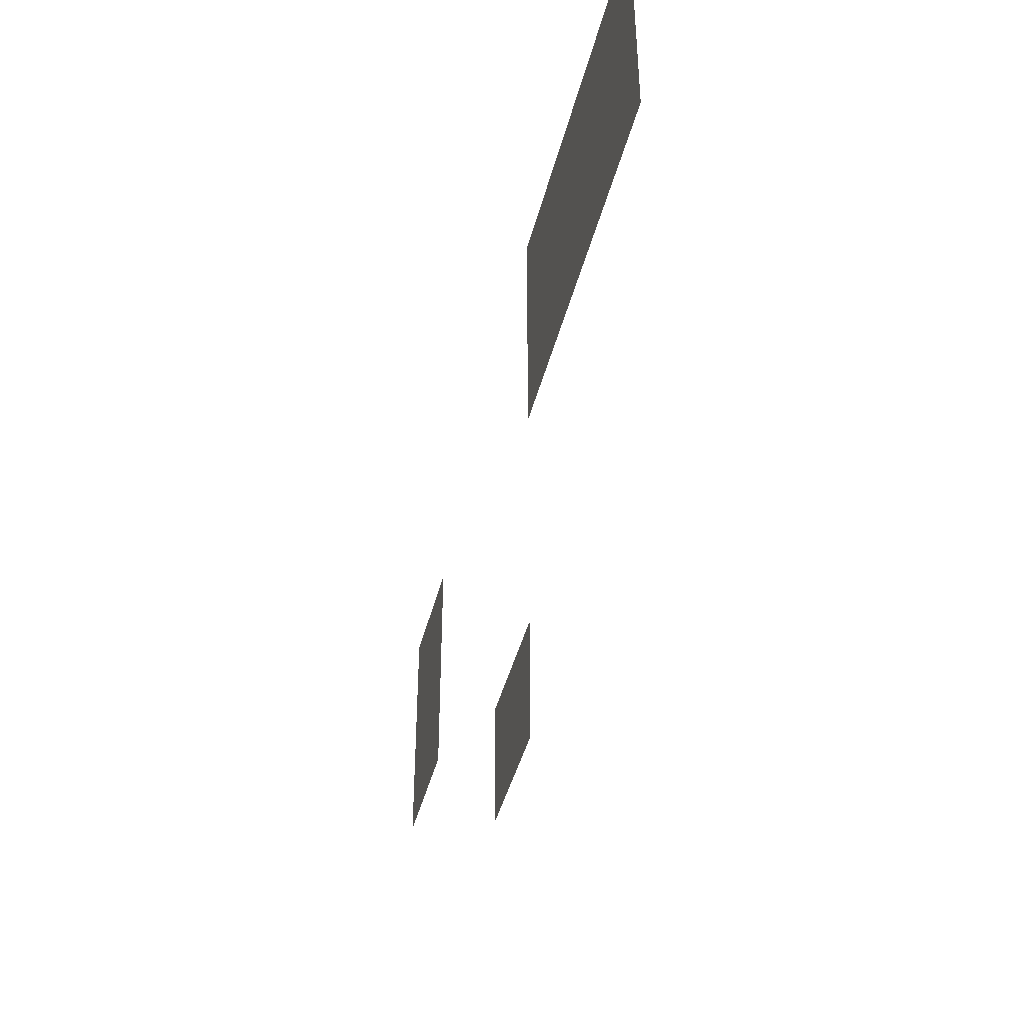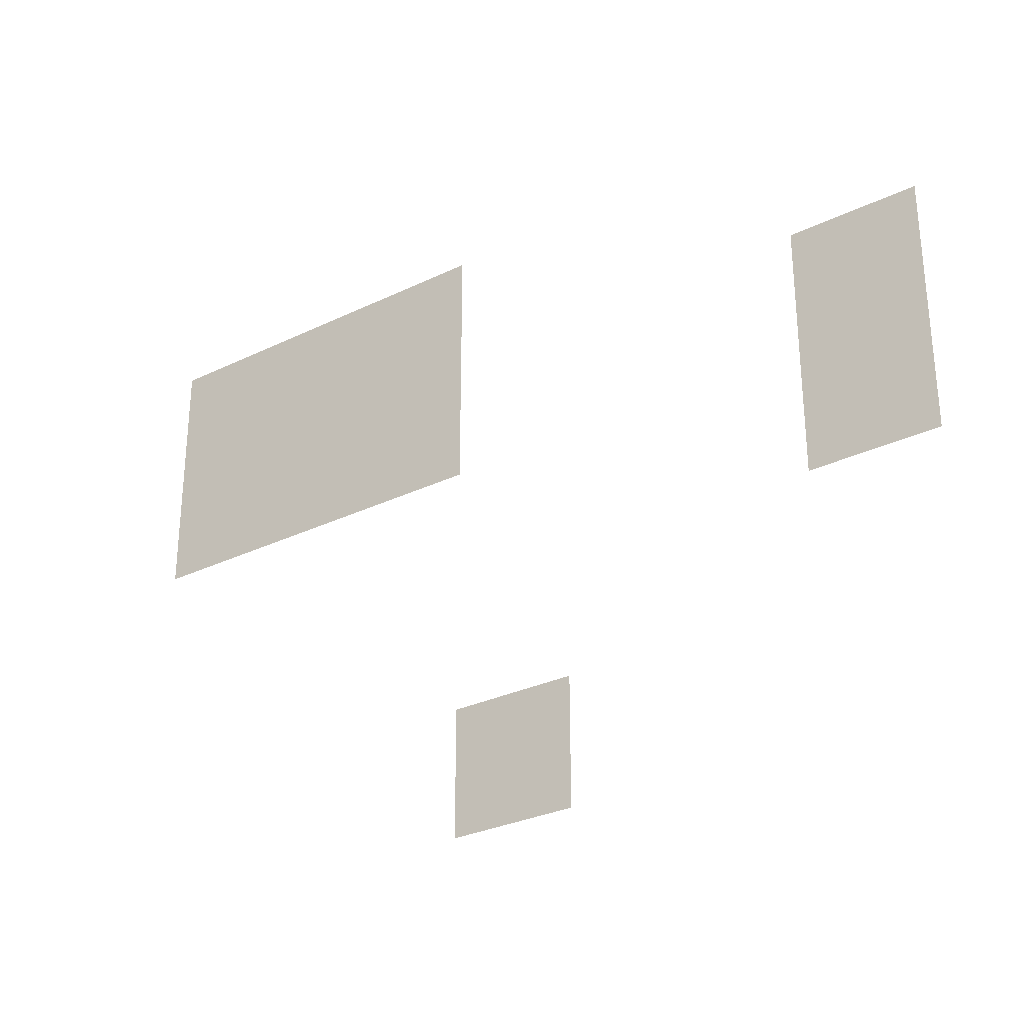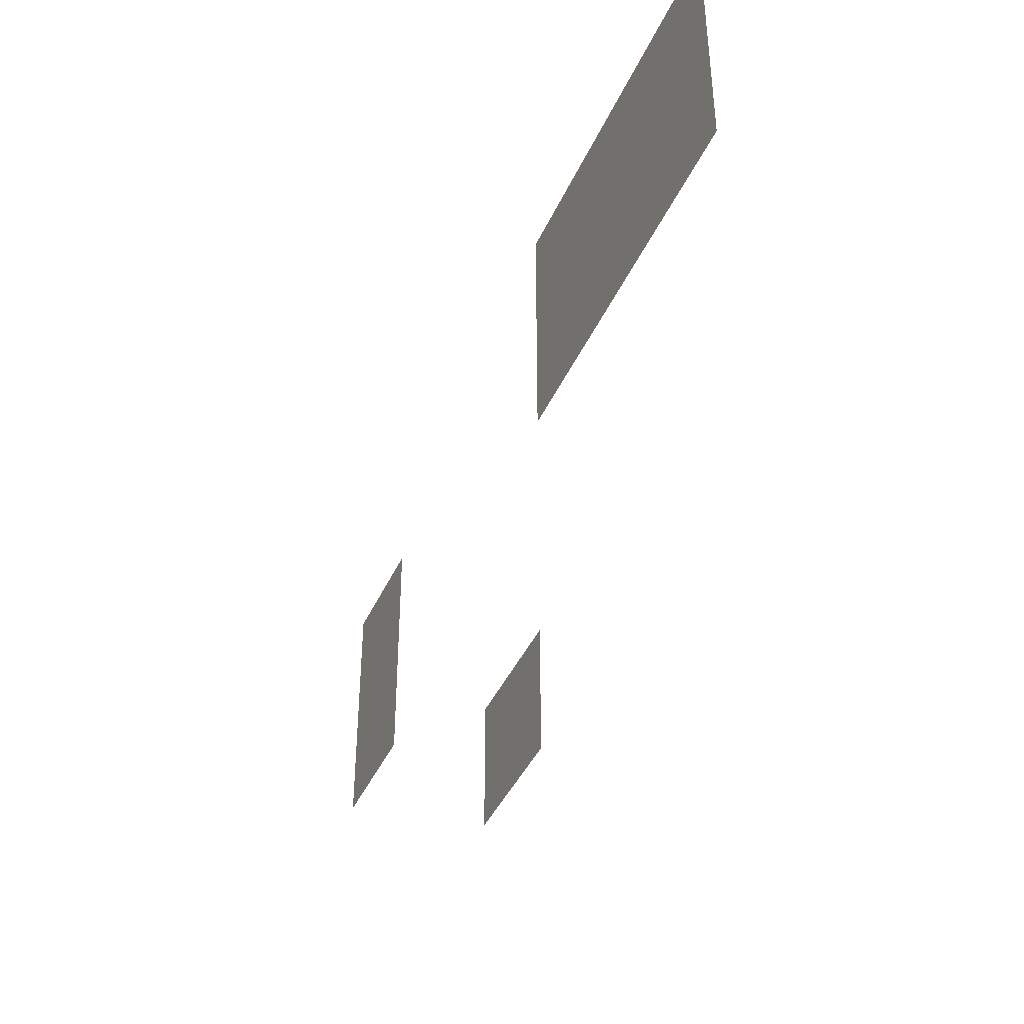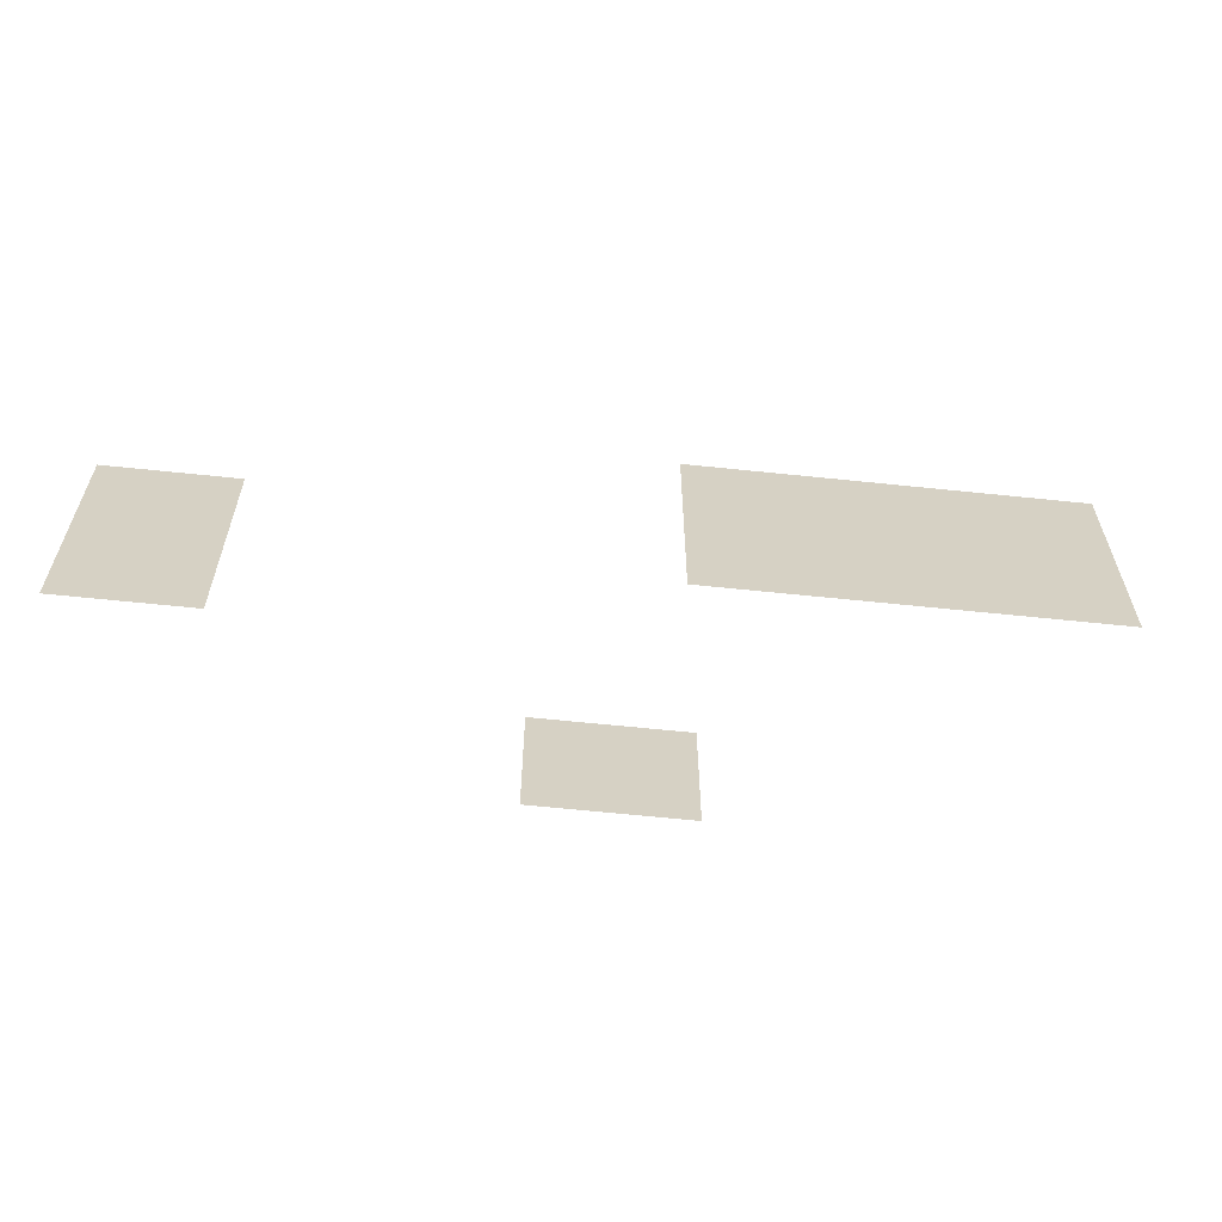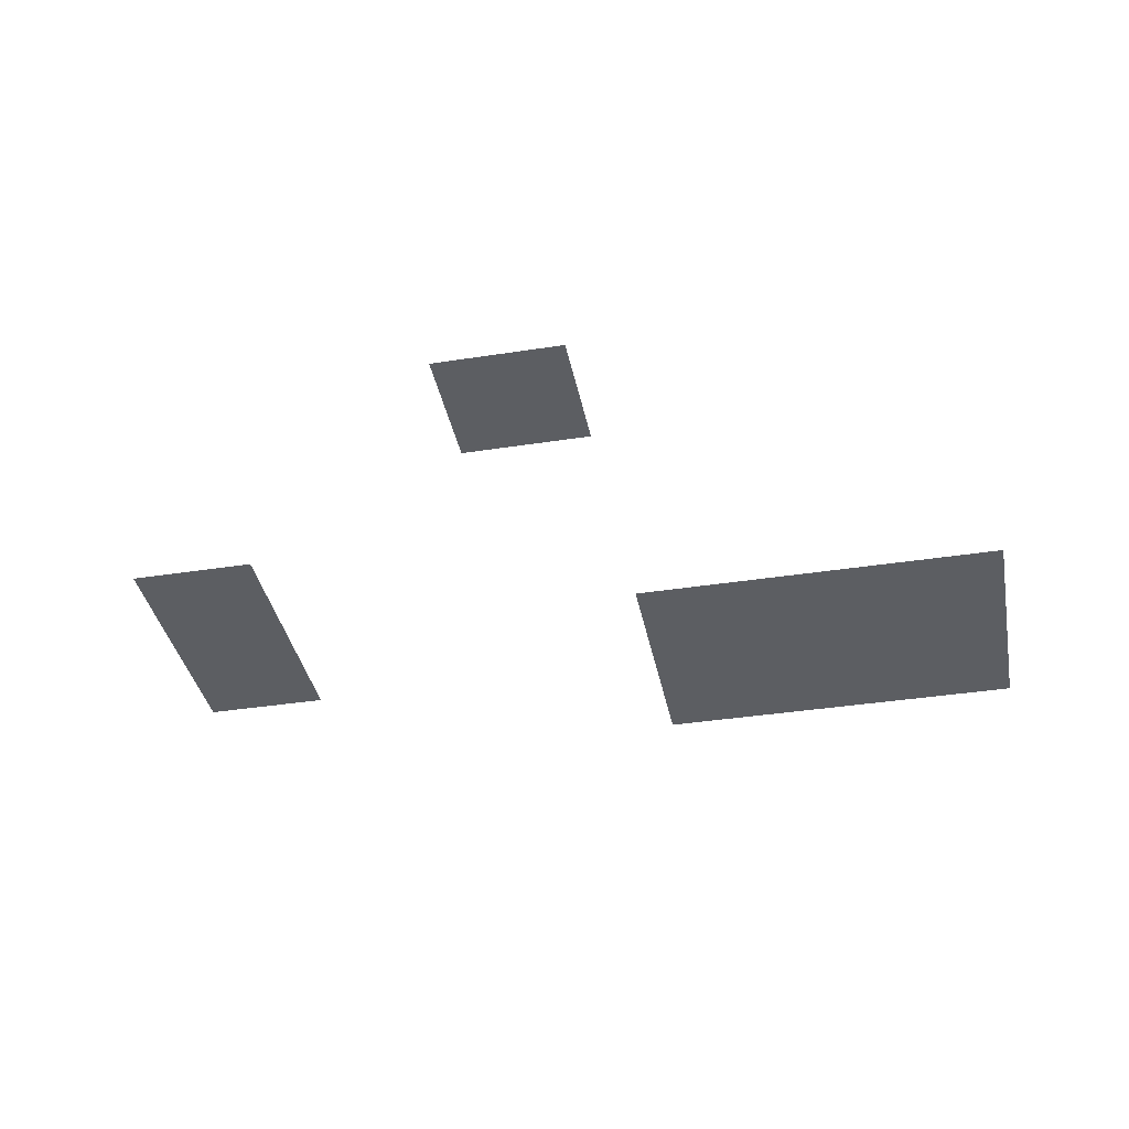
<metadata>
{"format":"obj","ext":"obj","renderer":"f3d","projection":"perspective","resolution":1024,"background":"white","views":[{"elev":-43.3,"azim":76.0,"up":"+Y"},{"elev":-29.6,"azim":-144.5,"up":"+Y"},{"elev":-41.5,"azim":67.3,"up":"+Y"},{"elev":-63.8,"azim":-6.0,"up":"+Y"},{"elev":-37.9,"azim":11.2,"up":"+Z"}]}
</metadata>
<code>
v -256 -192 0
v -288 -192 0
v -288 -160 0
v -256 -160 0
v -288 -192 0
v -320 -192 0
v -320 -160 0
v -288 -160 0
v -320 -192 0
v -352 -192 0
v -352 -160 0
v -320 -160 0
v -256 -224 0
v -288 -224 0
v -288 -192 0
v -256 -192 0
v -288 -224 0
v -320 -224 0
v -320 -192 0
v -288 -192 0
v -320 -224 0
v -352 -224 0
v -352 -192 0
v -320 -192 0
v -448 -224 0
v -480 -224 0
v -480 -192 0
v -448 -192 0
v -448 -256 0
v -480 -256 0
v -480 -224 0
v -448 -224 0
v -352 -320 0
v -384 -320 0
v -384 -288 0
v -352 -288 0
g userRoom_mesh_0007
f 1 2 3 4
f 5 6 7 8
f 9 10 11 12
f 13 14 15 16
f 17 18 19 20
f 21 22 23 24
f 25 26 27 28
f 29 30 31 32
f 33 34 35 36

</code>
